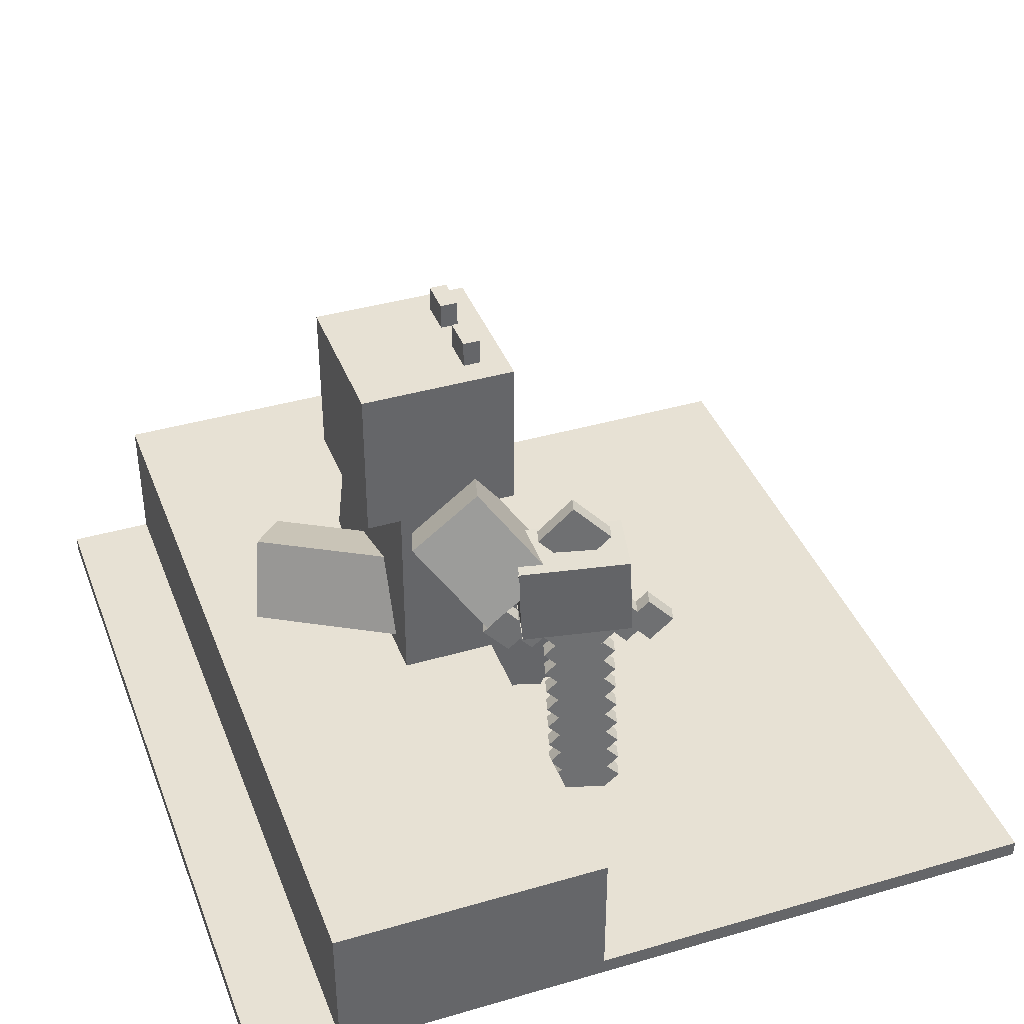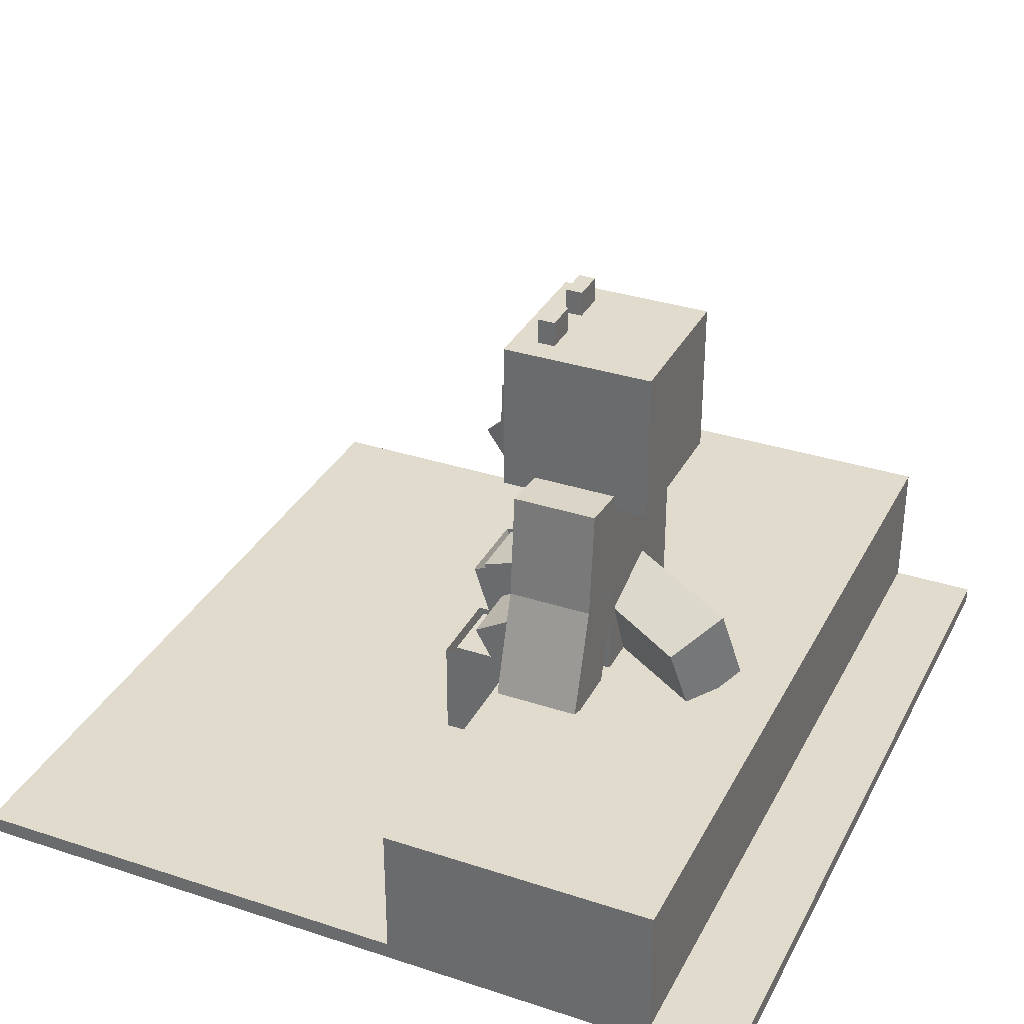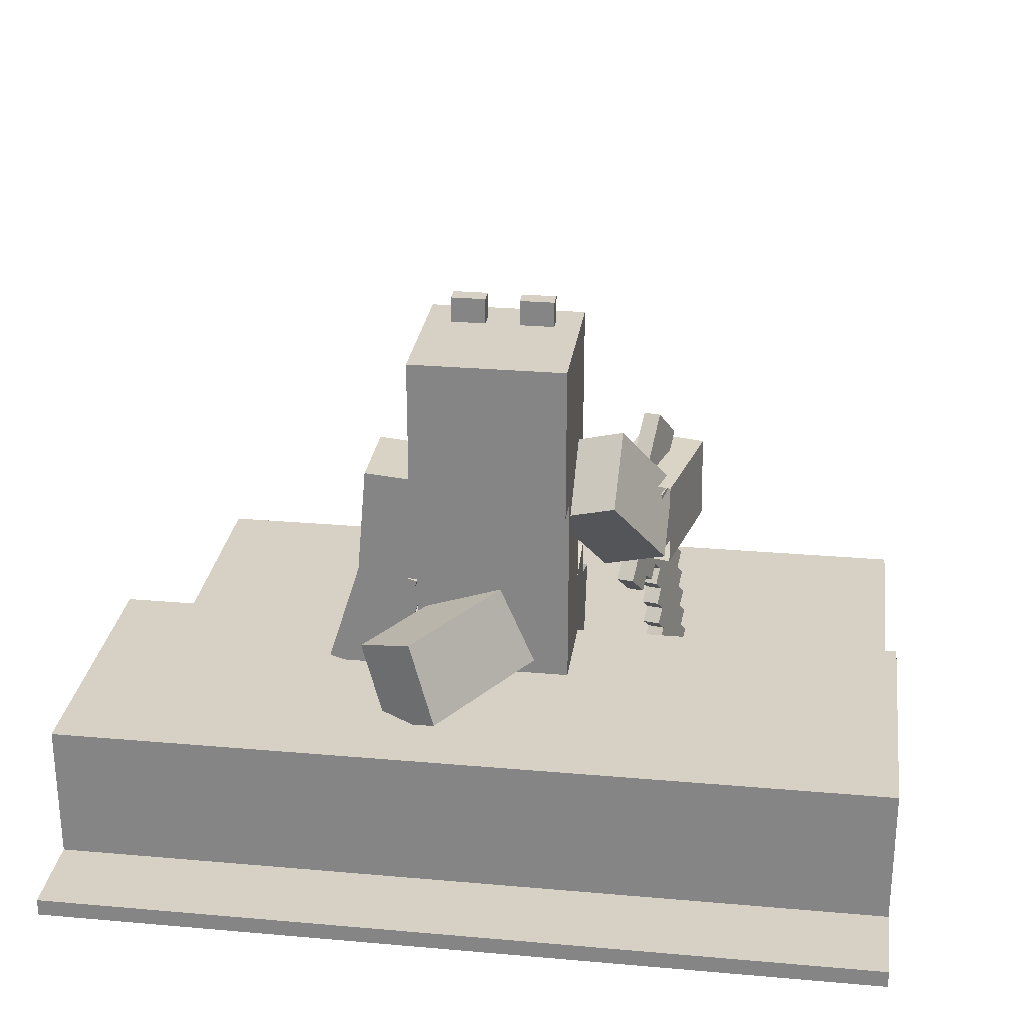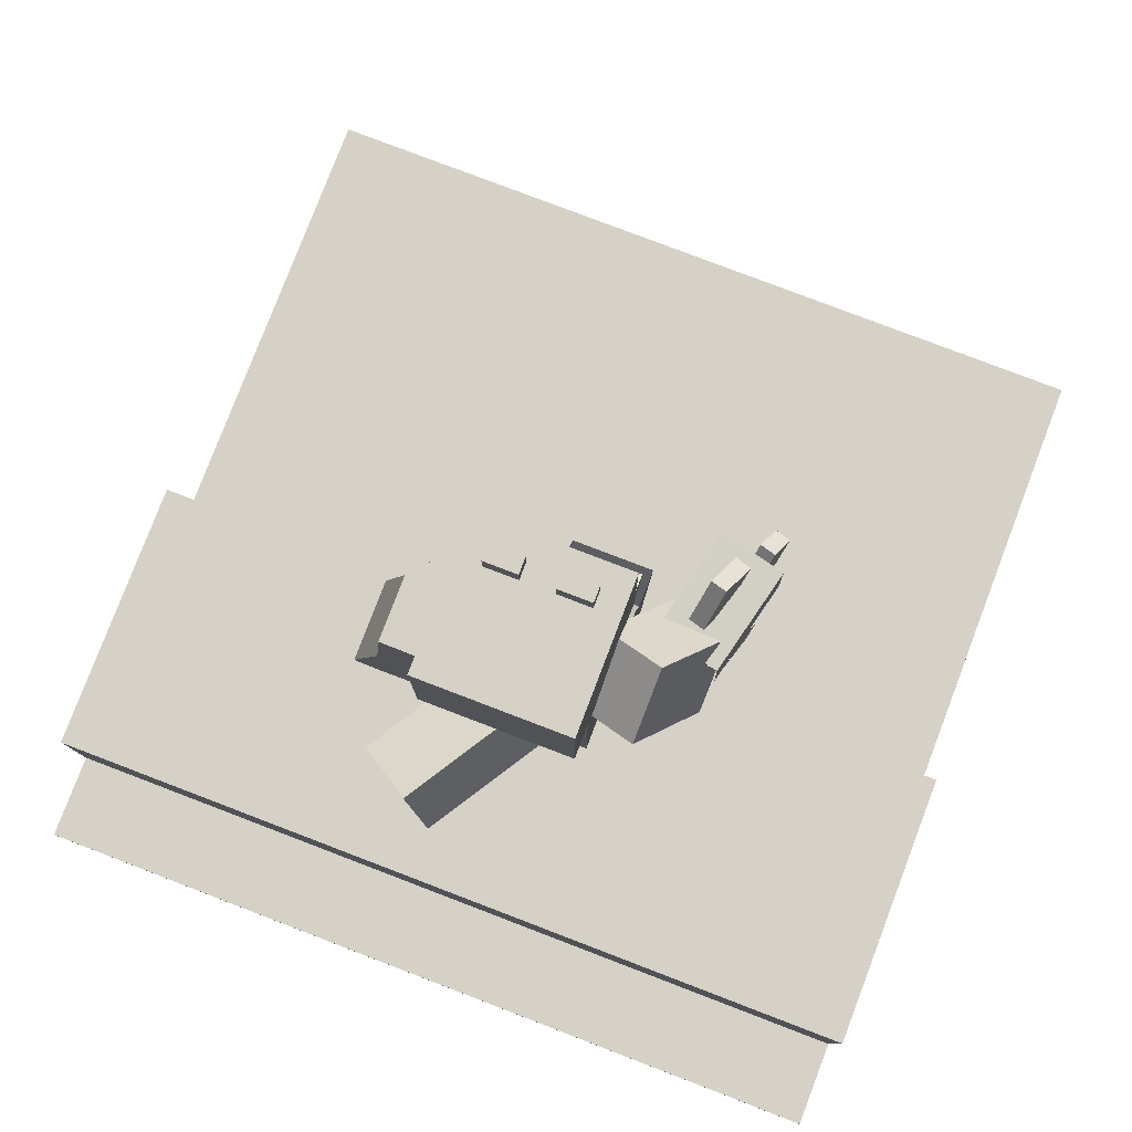
<metadata>
{"format":"obj","ext":"obj","renderer":"f3d","projection":"perspective","resolution":1024,"background":"white","views":[{"elev":39.4,"azim":70.1,"up":"+Y"},{"elev":33.2,"azim":-65.8,"up":"+Y"},{"elev":27.0,"azim":7.8,"up":"+Y"},{"elev":79.4,"azim":20.9,"up":"+Y"}]}
</metadata>
<code>
o cube
v 1.5 0.5 1.188
v 1.5 0.5 0.1875
v 1.5 0 1.188
v 1.5 0 0.1875
v -1.5 0.5 0.1875
v -1.5 0.5 1.188
v -1.5 0 0.1875
v -1.5 0 1.188
f 4 7 5 2
f 3 4 2 1
f 8 3 1 6
f 7 8 6 5
f 6 1 2 5
f 7 4 3 8
o cube
v 1.5 0 1.5
v 1.5 0 -1.5
v 1.5 -0.0625 1.5
v 1.5 -0.0625 -1.5
v -1.5 0 -1.5
v -1.5 0 1.5
v -1.5 -0.0625 -1.5
v -1.5 -0.0625 1.5
f 12 15 13 10
f 11 12 10 9
f 16 11 9 14
f 15 16 14 13
f 14 9 10 13
f 15 12 11 16
o cube
v 0.03125 0.375 0.1562
v 0.03125 0.375 -0.1562
v 0.03125 -0.03125 0.1562
v 0.03125 -0.03125 -0.1562
v -0.2812 0.375 -0.1562
v -0.2812 0.375 0.1562
v -0.2812 -0.03125 -0.1562
v -0.2812 -0.03125 0.1562
f 20 23 21 18
f 19 20 18 17
f 24 19 17 22
f 23 24 22 21
f 23 20 19 24
o cube
v 0 0.375 0.125
v 0 0.375 -0.125
v 0 0 0.125
v 0 0 -0.125
v -0.25 0.375 -0.125
v -0.25 0.375 0.125
v -0.25 0 -0.125
v -0.25 0 0.125
f 28 31 29 26
f 27 28 26 25
f 32 27 25 30
f 31 32 30 29
f 30 25 26 29
f 31 28 27 32
o cube
v 0 0.4542 0.4375
v 0 0.6708 0.3125
v 0 0.2667 0.1127
v 0 0.4833 -0.01226
v -0.25 0.6708 0.3125
v -0.25 0.4542 0.4375
v -0.25 0.4833 -0.01226
v -0.25 0.2667 0.1127
f 36 39 37 34
f 35 36 34 33
f 40 35 33 38
f 39 40 38 37
f 38 33 34 37
f 39 36 35 40
o cube
v 0.03125 0.4428 0.4802
v 0.03125 0.7134 0.3239
v 0.03125 0.2397 0.1284
v 0.03125 0.5103 -0.02788
v -0.2812 0.7134 0.3239
v -0.2812 0.4428 0.4802
v -0.2812 0.5103 -0.02788
v -0.2812 0.2397 0.1284
f 44 47 45 42
f 43 44 42 41
f 48 43 41 46
f 47 48 46 45
f 46 41 42 45
o cube
v 0.25 0.6959 0.1185
v 0.25 0.6166 -0.1185
v 0.25 0.3403 0.2375
v 0.25 0.261 0.0004488
v 0 0.6166 -0.1185
v 0 0.6959 0.1185
v 0 0.261 0.0004488
v 0 0.3403 0.2375
f 52 55 53 50
f 51 52 50 49
f 56 51 49 54
f 55 56 54 53
f 54 49 50 53
f 55 52 51 56
o cube
v 0.2812 0.7058 0.1482
v 0.2812 0.6067 -0.1482
v 0.2812 0.3206 0.2771
v 0.2812 0.2214 -0.01927
v -0.03125 0.6067 -0.1482
v -0.03125 0.7058 0.1482
v -0.03125 0.2214 -0.01927
v -0.03125 0.3206 0.2771
f 60 63 61 58
f 59 60 58 57
f 64 59 57 62
f 63 64 62 61
f 63 60 59 64
o cube
v 0.25 0.4405 0.3479
v 0.25 0.6845 0.4021
v 0.25 0.5216 -0.01817
v 0.25 0.7657 0.03594
v 0 0.6845 0.4021
v 0 0.4405 0.3479
v 0 0.7657 0.03594
v 0 0.5216 -0.01817
f 68 71 69 66
f 67 68 66 65
f 72 67 65 70
f 71 72 70 69
f 70 65 66 69
f 71 68 67 72
o cube
v 0.2812 0.4032 0.3717
v 0.2812 0.7083 0.4393
v 0.2812 0.4911 -0.02493
v 0.2812 0.7962 0.04271
v -0.03125 0.7083 0.4393
v -0.03125 0.4032 0.3717
v -0.03125 0.7962 0.04271
v -0.03125 0.4911 -0.02493
f 76 79 77 74
f 75 76 74 73
f 80 75 73 78
f 79 80 78 77
f 78 73 74 77
o cube
v -0.0625 1.875 0.25
v -0.0625 1.875 0.1875
v -0.0625 1.75 0.25
v -0.0625 1.75 0.1875
v -0.1875 1.875 0.1875
v -0.1875 1.875 0.25
v -0.1875 1.75 0.1875
v -0.1875 1.75 0.25
f 84 87 85 82
f 83 84 82 81
f 88 83 81 86
f 87 88 86 85
f 86 81 82 85
f 87 84 83 88
o cube
v 0.1875 1.875 0.25
v 0.1875 1.875 0.1875
v 0.1875 1.75 0.25
v 0.1875 1.75 0.1875
v 0.0625 1.875 0.1875
v 0.0625 1.875 0.25
v 0.0625 1.75 0.1875
v 0.0625 1.75 0.25
f 92 95 93 90
f 91 92 90 89
f 96 91 89 94
f 95 96 94 93
f 94 89 90 93
f 95 92 91 96
o cube
v 0.25 1.75 0.625
v 0.25 1.75 0.125
v 0.25 1.25 0.625
v 0.25 1.25 0.125
v -0.25 1.75 0.125
v -0.25 1.75 0.625
v -0.25 1.25 0.125
v -0.25 1.25 0.625
f 100 103 101 98
f 99 100 98 97
f 104 99 97 102
f 103 104 102 101
f 102 97 98 101
f 103 100 99 104
o cube
v 0.2813 1.781 0.6562
v 0.2813 1.781 0.09375
v 0.2813 1.219 0.6562
v 0.2813 1.219 0.09375
v -0.2812 1.781 0.09375
v -0.2812 1.781 0.6562
v -0.2812 1.219 0.09375
v -0.2812 1.219 0.6562
f 108 111 109 106
f 107 108 106 105
f 112 107 105 110
f 111 112 110 109
f 110 105 106 109
f 111 108 107 112
o cube
v 0.25 1.25 0.5
v 0.25 1.25 0.25
v 0.25 0.5 0.5
v 0.25 0.5 0.25
v -0.25 1.25 0.25
v -0.25 1.25 0.5
v -0.25 0.5 0.25
v -0.25 0.5 0.5
f 116 119 117 114
f 115 116 114 113
f 120 115 113 118
f 119 120 118 117
f 118 113 114 117
f 119 116 115 120
o cube
v 0.2812 1.281 0.5312
v 0.2812 1.281 0.2188
v 0.2812 0.4688 0.5312
v 0.2812 0.4688 0.2188
v -0.2812 1.281 0.2188
v -0.2812 1.281 0.5312
v -0.2812 0.4688 0.2188
v -0.2812 0.4688 0.5312
f 124 127 125 122
f 123 124 122 121
f 128 123 121 126
f 127 128 126 125
f 126 121 122 125
f 127 124 123 128
o cube
v 0.5482 1.2 -0.1806
v 0.5204 1.062 -0.05694
v 0.6078 1.204 -0.1624
v 0.58 1.066 -0.03875
v 0.4717 1.188 0.07305
v 0.4995 1.326 -0.05058
v 0.5314 1.192 0.09123
v 0.5591 1.33 -0.0324
f 132 135 133 130
f 131 132 130 129
f 136 131 129 134
f 135 136 134 133
f 134 129 130 133
f 135 132 131 136
o cube
v 0.5459 1.066 -0.1415
v 0.5181 0.9275 -0.01784
v 0.6055 1.07 -0.1233
v 0.5777 0.9317 0.0003391
v 0.5019 0.9695 0.02548
v 0.5296 1.108 -0.09815
v 0.5615 0.9738 0.04367
v 0.5893 1.112 -0.07996
f 140 143 141 138
f 139 140 138 137
f 144 139 137 142
f 143 144 142 141
f 142 137 138 141
f 143 140 139 144
o cube
v 0.5204 1.062 -0.05694
v 0.5111 1.016 -0.01573
v 0.58 1.066 -0.03875
v 0.5708 1.02 0.002457
v 0.4949 1.058 0.0276
v 0.5042 1.104 -0.01361
v 0.5546 1.062 0.04578
v 0.5638 1.108 0.004574
f 148 151 149 146
f 147 148 146 145
f 152 147 145 150
f 151 152 150 149
f 150 145 146 149
f 151 148 147 152
o cube
v 0.5528 0.9776 -0.1436
v 0.4973 0.7012 0.1037
v 0.6125 0.9819 -0.1254
v 0.5569 0.7055 0.1219
v 0.4811 0.7432 0.147
v 0.5366 1.02 -0.1003
v 0.5407 0.7475 0.1652
v 0.5963 1.024 -0.08208
f 156 159 157 154
f 155 156 154 153
f 160 155 153 158
f 159 160 158 157
f 158 153 154 157
f 159 156 155 160
o cube
v 0.5088 0.8814 0.02337
v 0.4718 0.6971 0.1882
v 0.5685 0.8857 0.04155
v 0.5315 0.7014 0.2064
v 0.4556 0.7391 0.2315
v 0.4926 0.9234 0.06669
v 0.5152 0.7434 0.2497
v 0.5523 0.9277 0.08488
f 164 167 165 162
f 163 164 162 161
f 168 163 161 166
f 167 168 166 165
f 166 161 162 165
f 167 164 163 168
o cube
v 0.4741 0.8313 0.1491
v 0.4556 0.7391 0.2315
v 0.5338 0.8356 0.1673
v 0.5152 0.7434 0.2497
v 0.4394 0.7812 0.2749
v 0.4579 0.8733 0.1924
v 0.499 0.7854 0.293
v 0.5175 0.8776 0.2106
f 172 175 173 170
f 171 172 170 169
f 176 171 169 174
f 175 176 174 173
f 174 169 170 173
f 175 172 171 176
o cube
v 0.5598 0.8895 -0.1457
v 0.5228 0.7052 0.01913
v 0.6195 0.8938 -0.1275
v 0.5824 0.7095 0.03731
v 0.5066 0.7472 0.06246
v 0.5436 0.9315 -0.1024
v 0.5662 0.7515 0.08064
v 0.6032 0.9358 -0.0842
f 180 183 181 178
f 179 180 178 177
f 184 179 177 182
f 183 184 182 181
f 182 177 178 181
f 183 180 179 184
o cube
v 0.6015 0.8515 -0.2736
v 0.5367 0.529 0.0149
v 0.6612 0.8558 -0.2554
v 0.5964 0.5333 0.03308
v 0.5205 0.5711 0.05822
v 0.5853 0.8935 -0.2302
v 0.5801 0.5753 0.07641
v 0.6449 0.8978 -0.2121
f 188 191 189 186
f 187 188 186 185
f 192 187 185 190
f 191 192 190 189
f 190 185 186 189
f 191 188 187 192
o cube
v 0.5853 0.8935 -0.2302
v 0.5298 0.6171 0.01701
v 0.6449 0.8978 -0.2121
v 0.5894 0.6214 0.0352
v 0.5135 0.6591 0.06034
v 0.5691 0.9356 -0.1869
v 0.5732 0.6634 0.07852
v 0.6287 0.9398 -0.1687
f 196 199 197 194
f 195 196 194 193
f 200 195 193 198
f 199 200 198 197
f 198 193 194 197
f 199 196 195 200
o cube
v 0.627 0.8556 -0.3581
v 0.5992 0.7174 -0.2345
v 0.6866 0.8598 -0.3399
v 0.6589 0.7216 -0.2163
v 0.583 0.7594 -0.1912
v 0.6108 0.8976 -0.3148
v 0.6427 0.7637 -0.173
v 0.6704 0.9019 -0.2966
f 204 207 205 202
f 203 204 202 201
f 208 203 201 206
f 207 208 206 205
f 206 201 202 205
f 207 204 203 208
o cube
v 0.6432 0.8135 -0.4014
v 0.6247 0.7214 -0.319
v 0.7029 0.8178 -0.3833
v 0.6844 0.7257 -0.3008
v 0.6085 0.7634 -0.2757
v 0.627 0.8556 -0.3581
v 0.6681 0.7677 -0.2575
v 0.6866 0.8598 -0.3399
f 212 215 213 210
f 211 212 210 209
f 216 211 209 214
f 215 216 214 213
f 214 209 210 213
f 215 212 211 216
o cube
v 0.59 0.6713 -0.1933
v 0.5437 0.441 0.01278
v 0.6496 0.6756 -0.1751
v 0.6033 0.4452 0.03096
v 0.5275 0.483 0.05611
v 0.5738 0.7133 -0.1499
v 0.5871 0.4873 0.07429
v 0.6334 0.7176 -0.1318
f 220 223 221 218
f 219 220 218 217
f 224 219 217 222
f 223 224 222 221
f 222 217 218 221
f 223 220 219 224
o cube
v 0.5969 0.5832 -0.1954
v 0.5507 0.3529 0.01066
v 0.6566 0.5875 -0.1772
v 0.6103 0.3571 0.02884
v 0.5344 0.3949 0.05399
v 0.5807 0.6252 -0.1521
v 0.5941 0.3992 0.07217
v 0.6404 0.6295 -0.1339
f 228 231 229 226
f 227 228 226 225
f 232 227 225 230
f 231 232 230 229
f 230 225 226 229
f 231 228 227 232
o cube
v 0.6039 0.4951 -0.1975
v 0.5576 0.2648 0.008542
v 0.6636 0.4994 -0.1793
v 0.6173 0.2691 0.02673
v 0.5414 0.3068 0.05187
v 0.5877 0.5371 -0.1542
v 0.6011 0.3111 0.07005
v 0.6473 0.5414 -0.136
f 236 239 237 234
f 235 236 234 233
f 240 235 233 238
f 239 240 238 237
f 238 233 234 237
f 239 236 235 240
o cube
v 0.6109 0.407 -0.1996
v 0.5646 0.1767 0.006424
v 0.6705 0.4113 -0.1814
v 0.6242 0.181 0.02461
v 0.5484 0.2187 0.04975
v 0.5947 0.4491 -0.1563
v 0.608 0.223 0.06794
v 0.6543 0.4533 -0.1381
f 244 247 245 242
f 243 244 242 241
f 248 243 241 246
f 247 248 246 245
f 246 241 242 245
f 247 244 243 248
o cube
v 0.6179 0.3189 -0.2017
v 0.5716 0.0886 0.004307
v 0.6775 0.3232 -0.1836
v 0.6312 0.09288 0.02249
v 0.5553 0.1306 0.04763
v 0.6016 0.361 -0.1584
v 0.615 0.1349 0.06582
v 0.6613 0.3652 -0.1402
f 252 255 253 250
f 251 252 250 249
f 256 251 249 254
f 255 256 254 253
f 254 249 250 253
f 255 252 251 256
o cube
v 0.6248 0.2309 -0.2039
v 0.5785 0.0005154 0.002189
v 0.6845 0.2351 -0.1857
v 0.6382 0.004797 0.02037
v 0.5623 0.04253 0.04552
v 0.6086 0.2729 -0.1605
v 0.622 0.04682 0.0637
v 0.6682 0.2772 -0.1424
f 260 263 261 258
f 259 260 258 257
f 264 259 257 262
f 263 264 262 261
f 262 257 258 261
f 263 260 259 264
o cube
v 0.6318 0.1428 -0.206
v 0.5948 -0.0415 -0.04114
v 0.6914 0.1471 -0.1878
v 0.6544 -0.03722 -0.02296
v 0.5785 0.0005154 0.002189
v 0.6156 0.1848 -0.1627
v 0.6382 0.004797 0.02037
v 0.6752 0.1891 -0.1445
f 268 271 269 266
f 267 268 266 265
f 272 267 265 270
f 271 272 270 269
f 270 265 266 269
f 271 268 267 272
o cube
v 0.6388 0.05468 -0.2081
v 0.611 -0.08352 -0.08447
v 0.6984 0.05896 -0.1899
v 0.6706 -0.07924 -0.06628
v 0.5948 -0.0415 -0.04114
v 0.6225 0.0967 -0.1648
v 0.6544 -0.03722 -0.02296
v 0.6822 0.101 -0.1466
f 276 279 277 274
f 275 276 274 273
f 280 275 273 278
f 279 280 278 277
f 278 273 274 277
f 279 276 275 280
o cube
v 0.5958 0.8545 0.1791
v 0.5922 1.104 0.1894
v 0.6837 0.8708 -0.1851
v 0.6801 1.121 -0.1748
v 0.4099 1.103 0.1454
v 0.4136 0.8537 0.1351
v 0.4978 1.12 -0.2188
v 0.5015 0.87 -0.2291
f 284 287 285 282
f 283 284 282 281
f 288 283 281 286
f 287 288 286 285
f 286 281 282 285
f 287 284 283 288
o cube
v 0.6267 0.8234 0.1851
v 0.6221 1.136 0.1981
v 0.7219 0.8411 -0.2094
v 0.7173 1.153 -0.1965
v 0.3791 1.134 0.1393
v 0.3837 0.8223 0.1264
v 0.4743 1.152 -0.2552
v 0.4789 0.84 -0.2681
f 292 295 293 290
f 291 292 290 289
f 296 291 289 294
f 295 296 294 293
f 295 292 291 296
o cube
v 0.4298 1.194 0.4908
v 0.4335 1.347 0.2927
v 0.588 0.9233 0.2854
v 0.5918 1.076 0.08729
v 0.2636 1.285 0.2424
v 0.2598 1.133 0.4405
v 0.4218 1.015 0.037
v 0.418 0.8621 0.2351
f 300 303 301 298
f 299 300 298 297
f 304 299 297 302
f 303 304 302 301
f 302 297 298 301
f 303 300 299 304
o cube
v 0.4444 1.208 0.5411
v 0.4492 1.398 0.2934
v 0.6159 0.9144 0.3186
v 0.6206 1.105 0.07091
v 0.2225 1.317 0.2264
v 0.2178 1.126 0.474
v 0.394 1.023 0.00385
v 0.3892 0.8329 0.2515
f 308 311 309 306
f 307 308 306 305
f 312 307 305 310
f 311 312 310 309
f 310 305 306 309
o cube
v -0.2885 0.8388 0.5
v -0.2885 0.8388 0.25
v -0.4012 0.4812 0.5
v -0.4012 0.4812 0.25
v -0.4673 0.8952 0.25
v -0.4673 0.8952 0.5
v -0.5801 0.5376 0.25
v -0.5801 0.5376 0.5
f 316 319 317 314
f 315 316 314 313
f 320 315 313 318
f 319 320 318 317
f 318 313 314 317
f 319 316 315 320
o cube
v -0.2587 0.8294 0.5312
v -0.2587 0.8294 0.2188
v -0.3808 0.442 0.5312
v -0.3808 0.442 0.2188
v -0.4971 0.9046 0.2188
v -0.4971 0.9046 0.5312
v -0.6193 0.5172 0.2188
v -0.6193 0.5172 0.5312
f 324 327 325 322
f 323 324 322 321
f 328 323 321 326
f 327 328 326 325
f 327 324 323 328
o cube
v -0.2505 1.239 0.5
v -0.2505 1.239 0.25
v -0.2832 0.8655 0.5
v -0.2832 0.8655 0.25
v -0.4373 1.255 0.25
v -0.4373 1.255 0.5
v -0.4699 0.8819 0.25
v -0.4699 0.8819 0.5
f 332 335 333 330
f 331 332 330 329
f 336 331 329 334
f 335 336 334 333
f 334 329 330 333
f 335 332 331 336
o cube
v -0.2166 1.268 0.5312
v -0.2166 1.268 0.2188
v -0.252 0.8628 0.5312
v -0.252 0.8628 0.2188
v -0.4657 1.289 0.2188
v -0.4657 1.289 0.5312
v -0.5011 0.8846 0.2188
v -0.5011 0.8846 0.5312
f 340 343 341 338
f 339 340 338 337
f 344 339 337 342
f 343 344 342 341
f 342 337 338 341
o cube
v -0.2388 0.8308 0.9572
v 0.06084 0.8476 0.4815
v -0.144 0.5371 1.007
v 0.1556 0.5539 0.5308
v -0.1367 0.7624 0.3541
v -0.4363 0.7456 0.8298
v -0.04188 0.4687 0.4034
v -0.3415 0.452 0.8792
f 348 351 349 346
f 347 348 346 345
f 352 347 345 350
f 351 352 350 349
f 350 345 346 349
f 351 348 347 352

</code>
